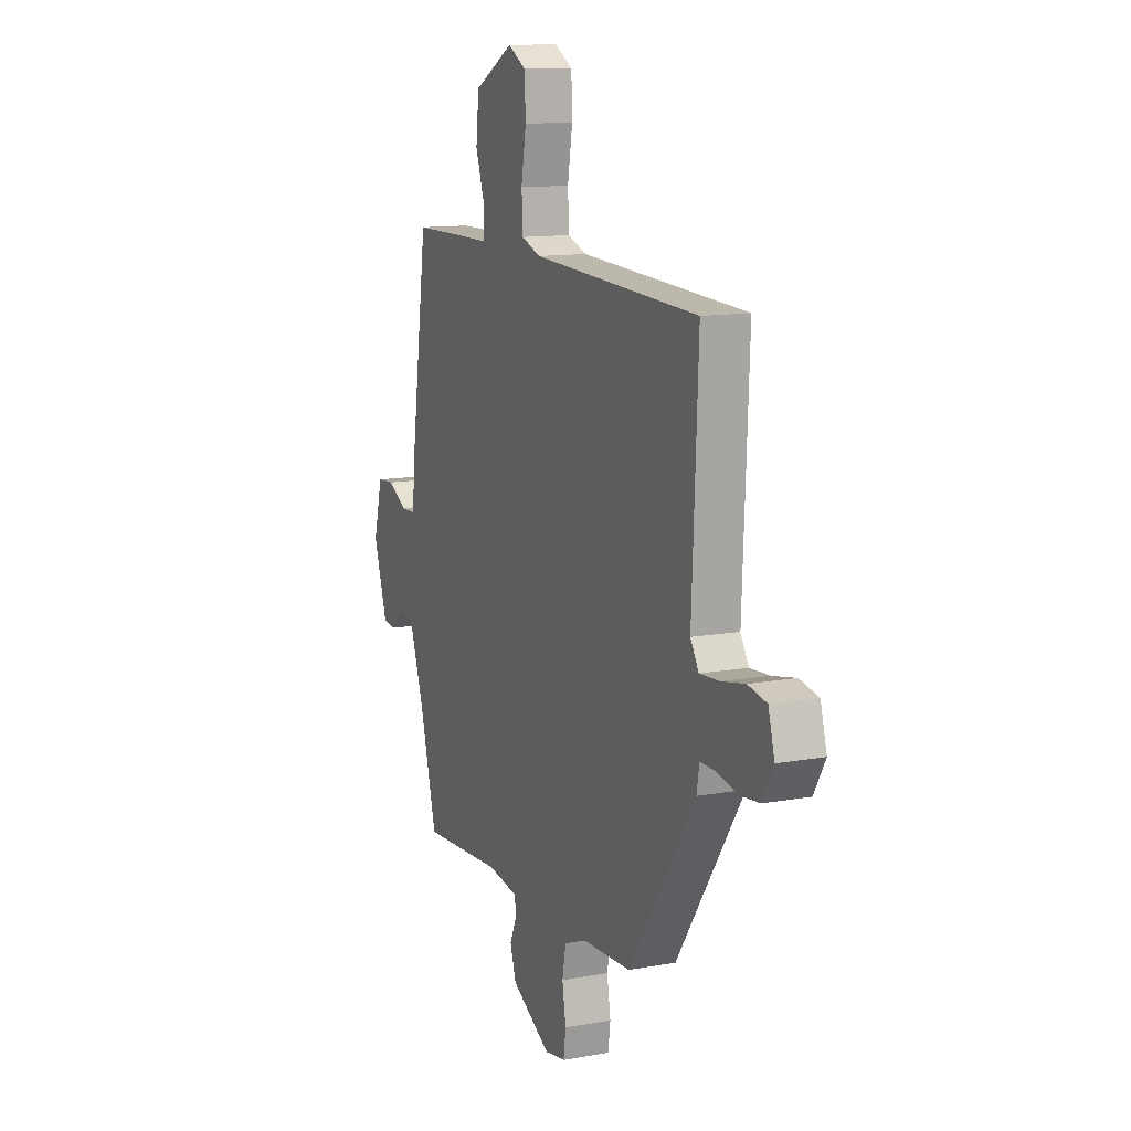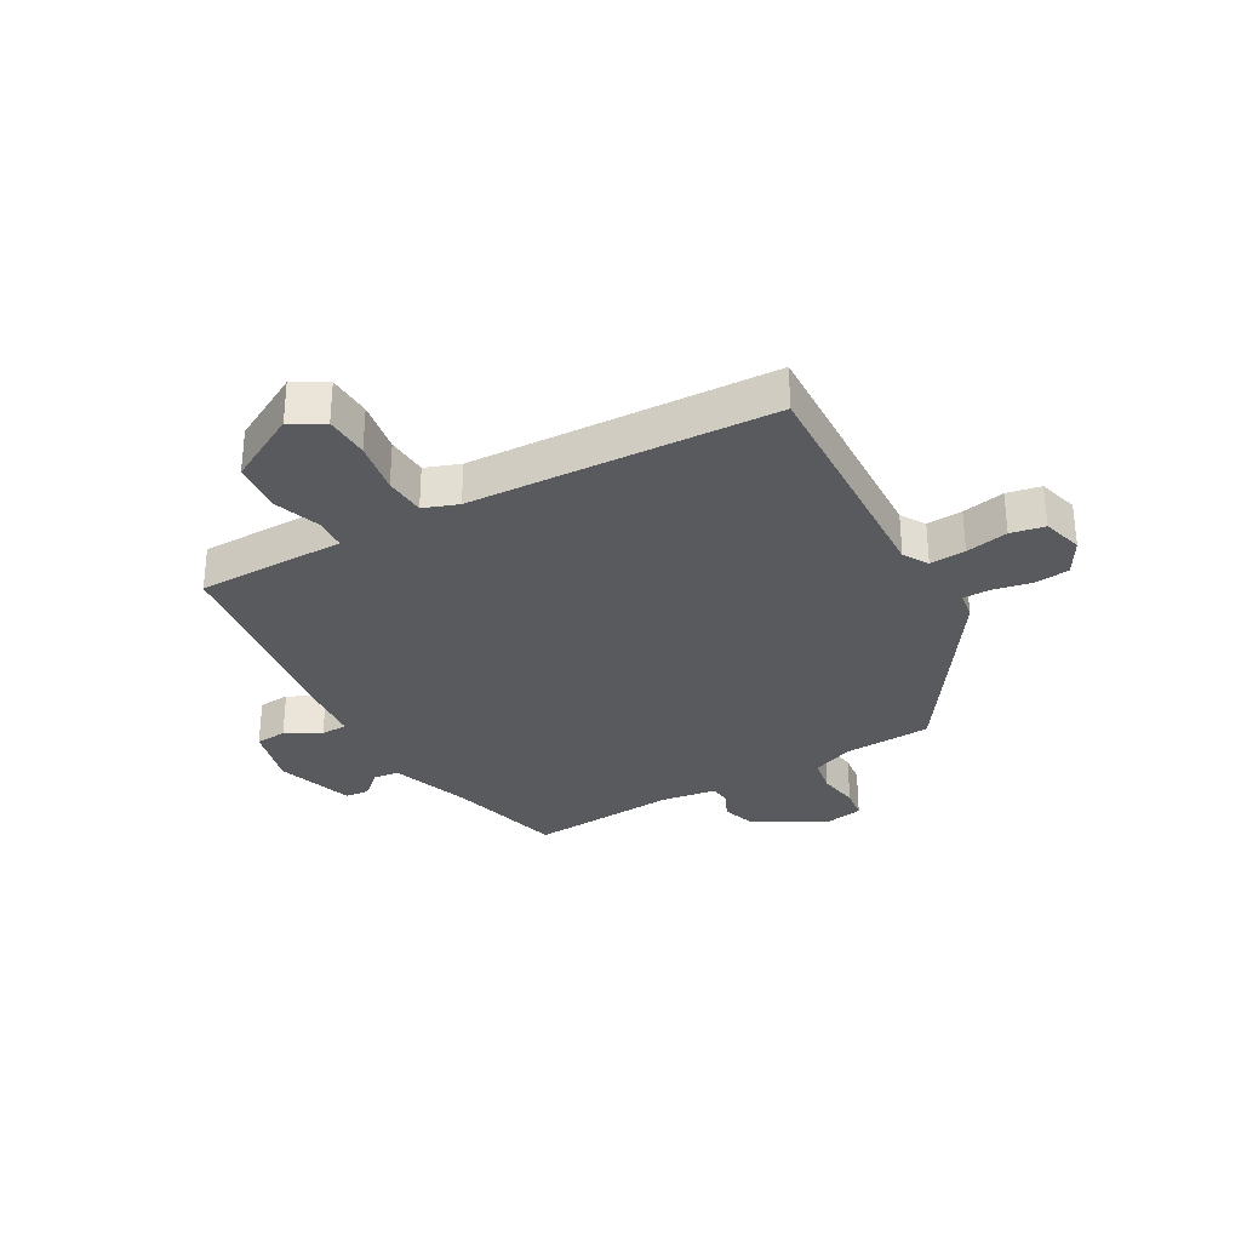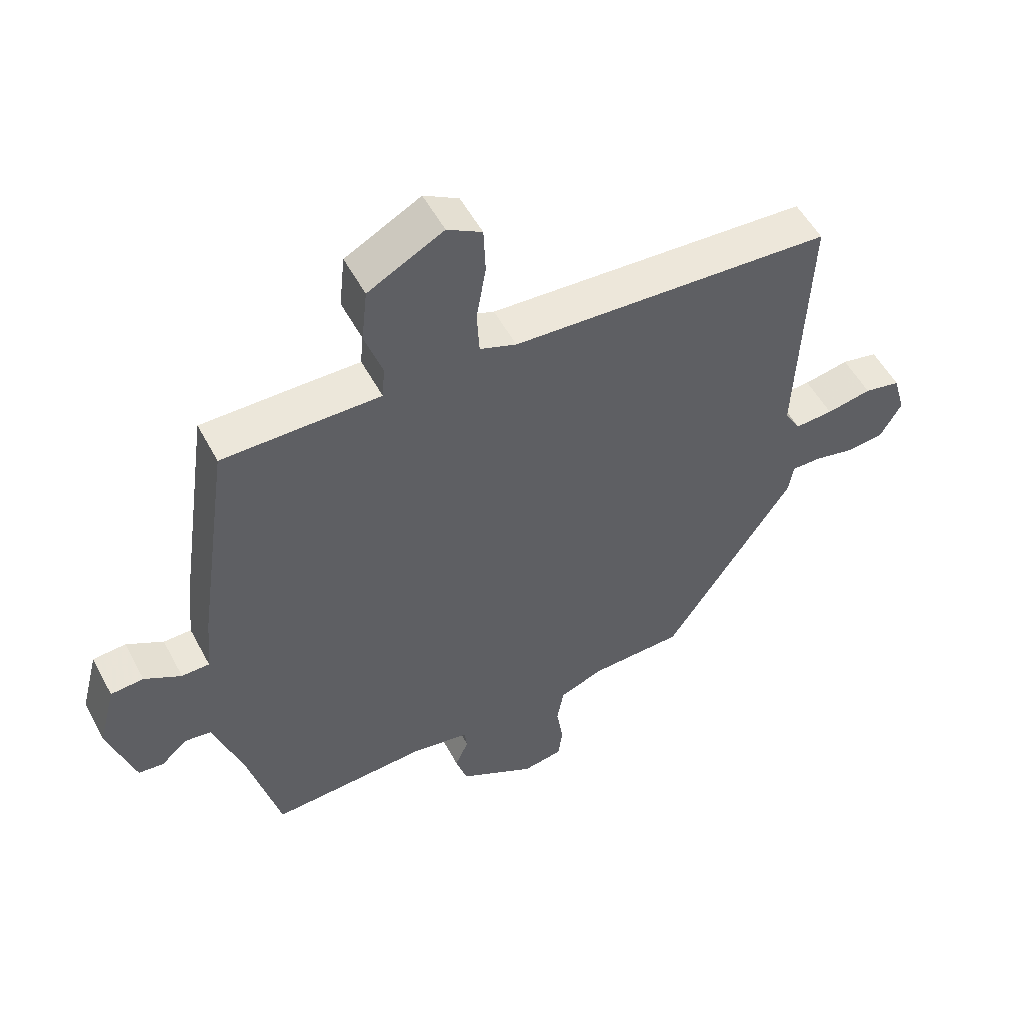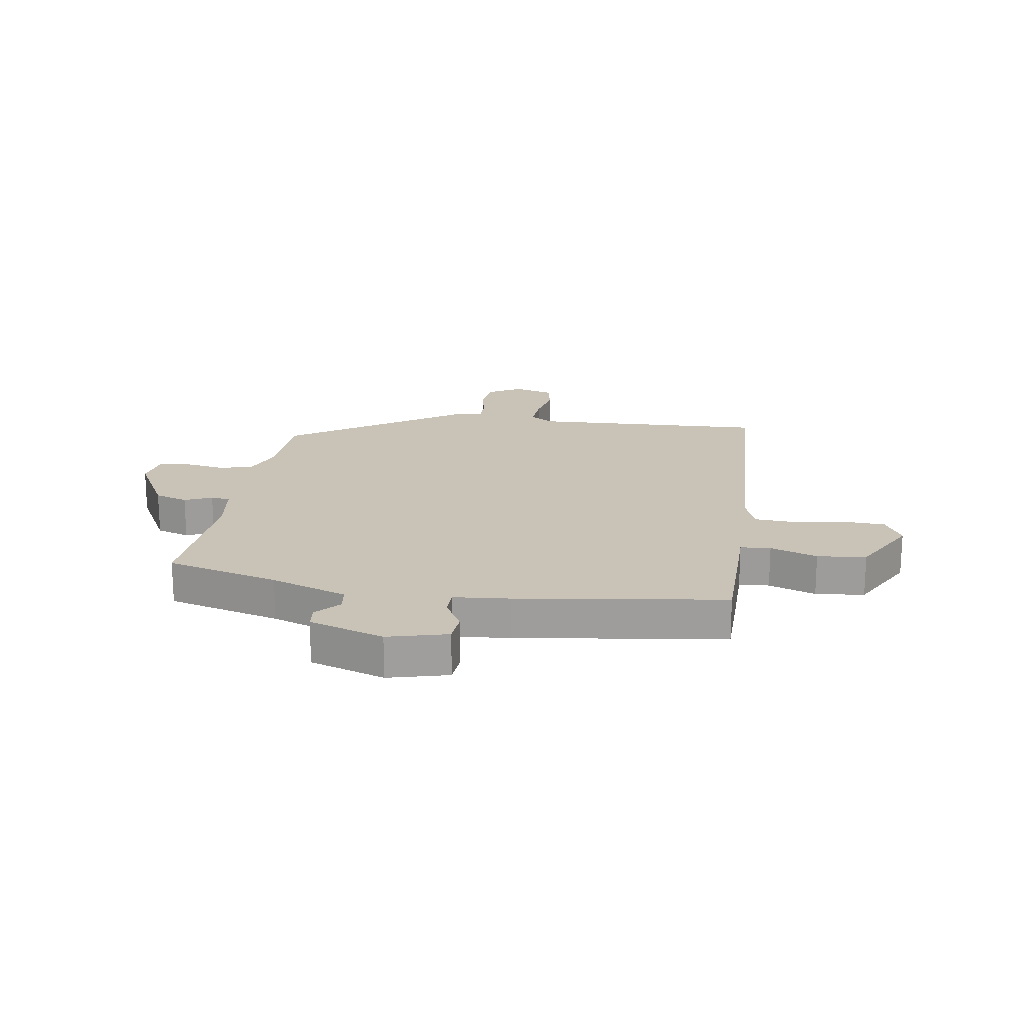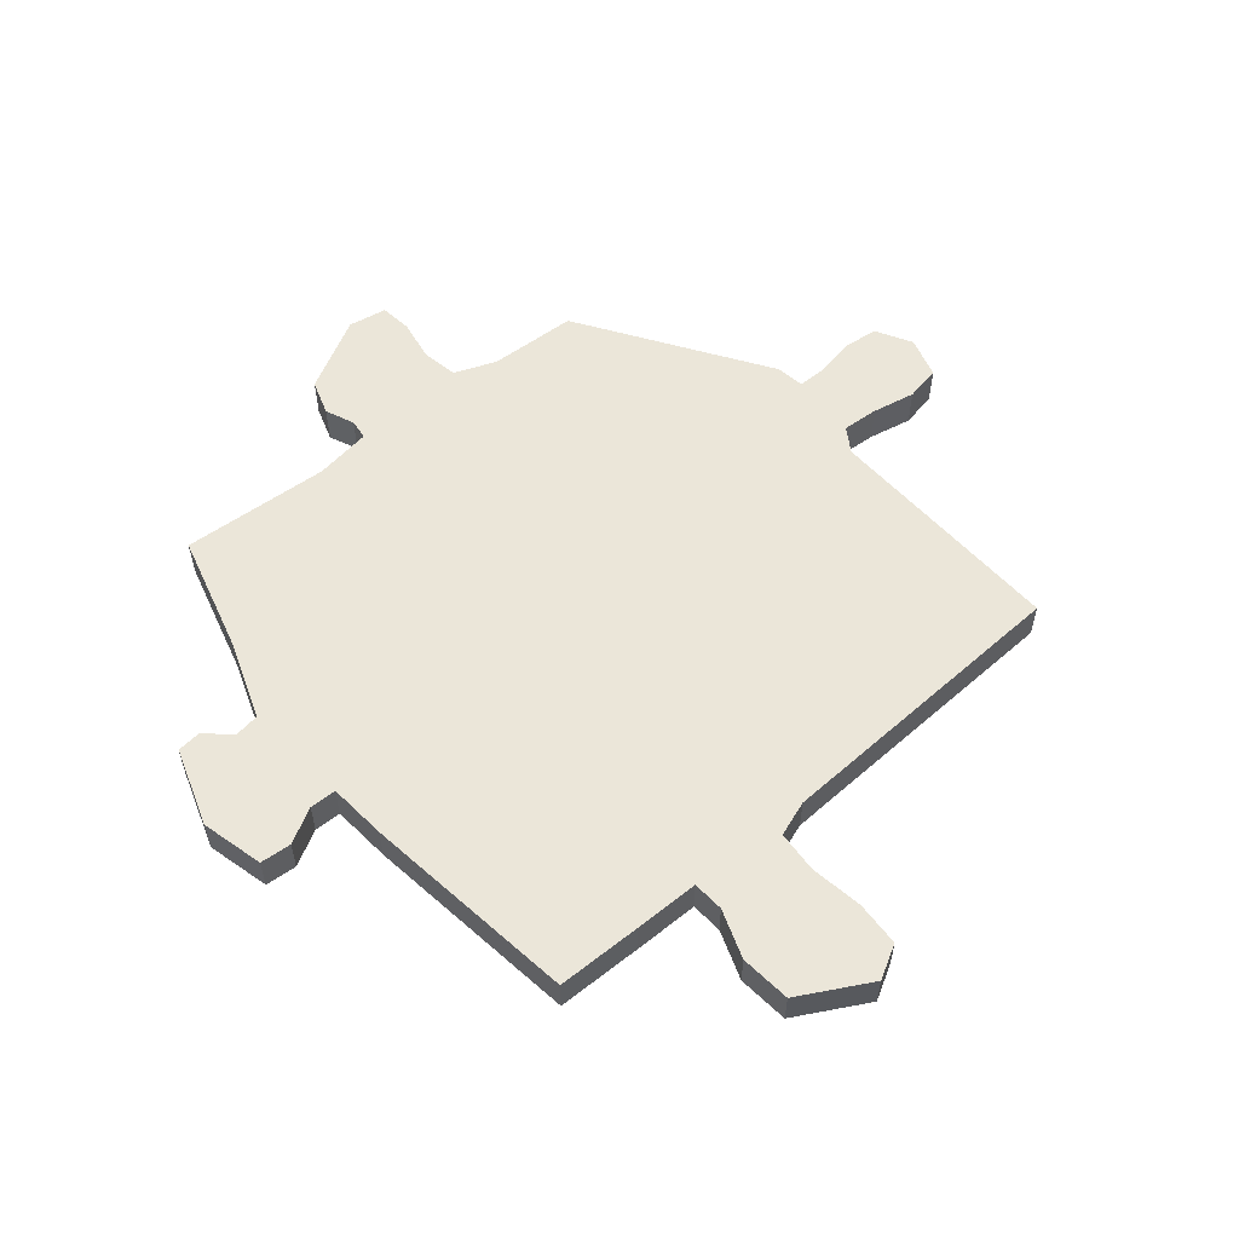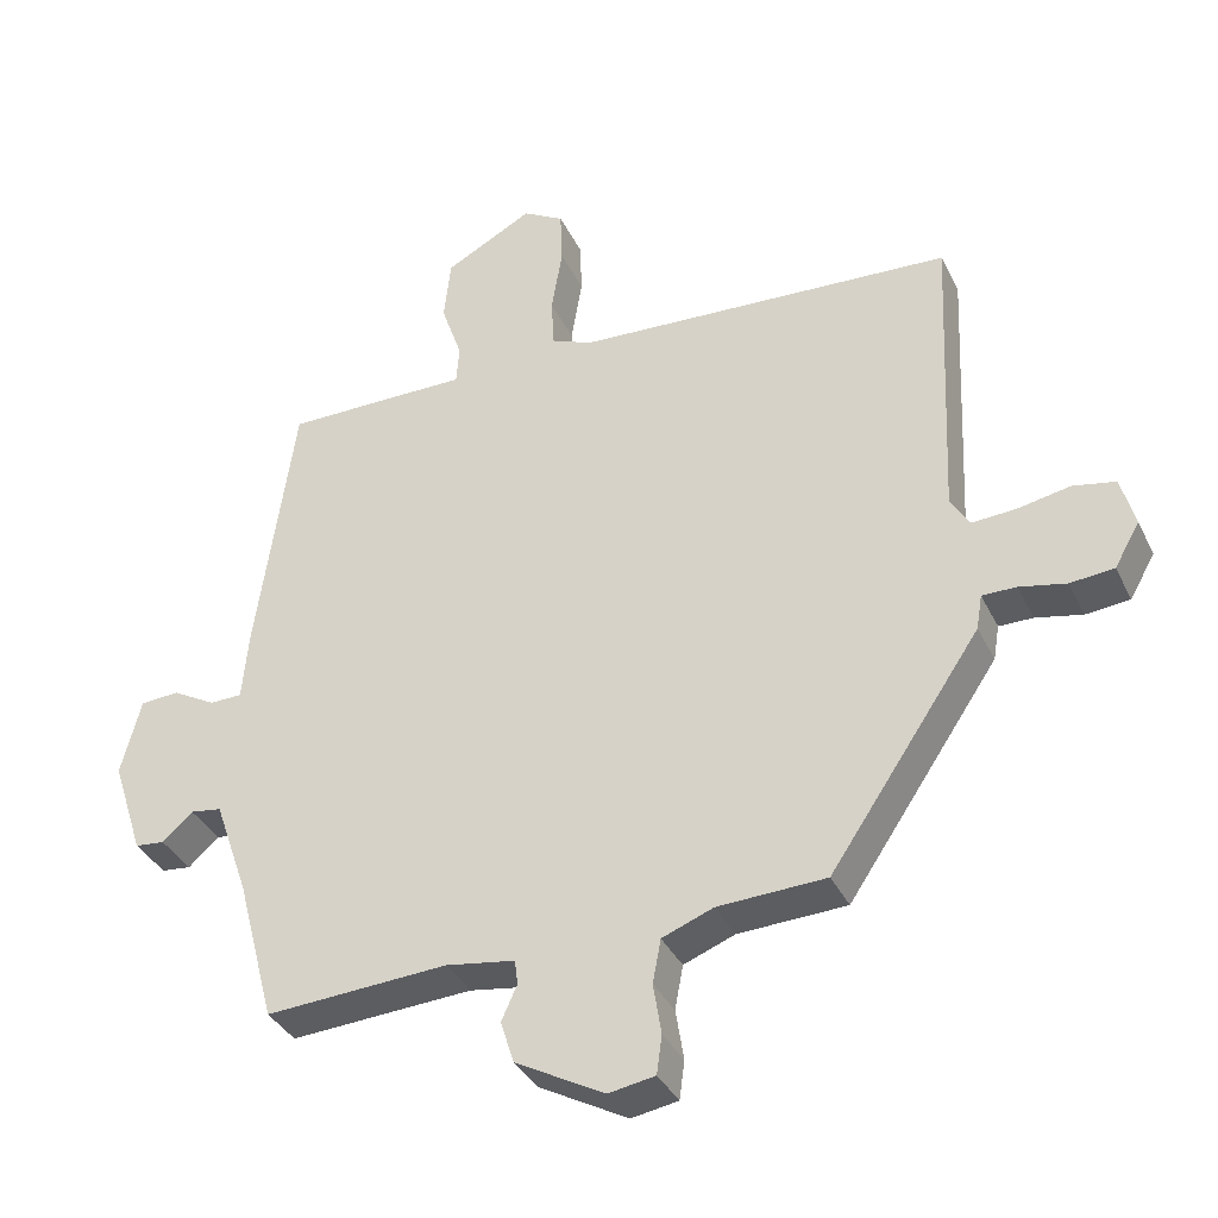
<metadata>
{"format":"obj","ext":"obj","renderer":"f3d","projection":"perspective","resolution":1024,"background":"white","views":[{"elev":12.2,"azim":66.8,"up":"+Z"},{"elev":-31.4,"azim":29.6,"up":"+Y"},{"elev":52.6,"azim":-27.4,"up":"+Z"},{"elev":19.4,"azim":-81.1,"up":"+Y"},{"elev":57.0,"azim":-39.5,"up":"+Y"},{"elev":-35.8,"azim":23.2,"up":"+Z"}]}
</metadata>
<code>
v 0.508 0.07 0.435
v 0.49 0.07 0.03
v 0.515 0.07 -0.011
v 0.575 0.07 -0.007
v 0.646 0.07 0.007
v 0.703 0.07 -0.004
v 0.722 0.07 -0.072
v 0.688 0.07 -0.131
v 0.629 0.07 -0.137
v 0.566 0.07 -0.124
v 0.52 0.07 -0.124
v 0.512 0.07 -0.171
v 0.309 0.07 -0.472
v 0.163 0.07 -0.479
v 0.094 0.07 -0.506
v 0.083 0.07 -0.565
v 0.094 0.07 -0.633
v 0.087 0.07 -0.685
v 0.024 0.07 -0.696
v -0.096 0.07 -0.631
v -0.114 0.07 -0.574
v -0.093 0.07 -0.527
v -0.097 0.07 -0.494
v -0.19 0.07 -0.48
v -0.436 0.07 -0.496
v -0.487 0.07 -0.302
v -0.533 0.07 -0.171
v -0.575 0.07 -0.165
v -0.616 0.07 -0.202
v -0.656 0.07 -0.198
v -0.698 0.07 -0.069
v -0.671 0.07 0.034
v -0.619 0.07 0.038
v -0.561 0.07 0.006
v -0.517 0.07 0.007
v -0.508 0.07 0.104
v -0.457 0.07 0.461
v -0.316 0.07 0.462
v -0.208 0.07 0.462
v -0.204 0.07 0.514
v -0.232 0.07 0.595
v -0.223 0.07 0.679
v -0.104 0.07 0.743
v -0.049 0.07 0.712
v -0.046 0.07 0.638
v -0.061 0.07 0.55
v -0.057 0.07 0.481
v 0.001 0.07 0.46
v 0.508 0 0.435
v 0.49 0 0.03
v 0.515 0 -0.011
v 0.575 0 -0.007
v 0.646 0 0.007
v 0.703 0 -0.004
v 0.722 0 -0.072
v 0.688 0 -0.131
v 0.629 0 -0.137
v 0.566 0 -0.124
v 0.52 0 -0.124
v 0.512 0 -0.171
v 0.309 0 -0.472
v 0.163 0 -0.479
v 0.094 0 -0.506
v 0.083 0 -0.565
v 0.094 0 -0.633
v 0.087 0 -0.685
v 0.024 0 -0.696
v -0.096 0 -0.631
v -0.114 0 -0.574
v -0.093 0 -0.527
v -0.097 0 -0.494
v -0.19 0 -0.48
v -0.436 0 -0.496
v -0.487 0 -0.302
v -0.533 0 -0.171
v -0.575 0 -0.165
v -0.616 0 -0.202
v -0.656 0 -0.198
v -0.698 0 -0.069
v -0.671 0 0.034
v -0.619 0 0.038
v -0.561 0 0.006
v -0.517 0 0.007
v -0.508 0 0.104
v -0.457 0 0.461
v -0.316 0 0.462
v -0.208 0 0.462
v -0.204 0 0.514
v -0.232 0 0.595
v -0.223 0 0.679
v -0.104 0 0.743
v -0.049 0 0.712
v -0.046 0 0.638
v -0.061 0 0.55
v -0.057 0 0.481
v 0.001 0 0.46
f 44 45 46
f 43 44 46
f 42 43 46
f 41 42 46
f 40 41 46
f 39 40 46 47
f 37 38 39
f 36 37 39
f 35 36 39
f 35 39 47 48
f 32 33 34
f 31 32 34
f 30 31 34
f 29 30 34
f 28 29 34
f 27 28 34 35
f 48 1 2
f 35 48 2
f 27 35 2
f 26 27 2
f 20 21 22
f 19 20 22
f 18 19 22
f 17 18 22
f 16 17 22
f 15 16 22 23
f 14 15 23 24
f 13 14 24
f 12 13 24
f 11 12 24
f 8 9 10
f 7 8 10
f 6 7 10
f 5 6 10
f 4 5 10
f 3 4 10 11
f 24 25 26
f 11 24 26
f 3 11 26
f 2 3 26
f 94 93 92
f 94 92 91
f 94 91 90
f 94 90 89
f 94 89 88
f 95 94 88 87
f 87 86 85
f 87 85 84
f 87 84 83
f 96 95 87 83
f 82 81 80
f 82 80 79
f 82 79 78
f 82 78 77
f 82 77 76
f 83 82 76 75
f 50 49 96
f 50 96 83
f 50 83 75
f 50 75 74
f 70 69 68
f 70 68 67
f 70 67 66
f 70 66 65
f 70 65 64
f 71 70 64 63
f 72 71 63 62
f 72 62 61
f 72 61 60
f 72 60 59
f 58 57 56
f 58 56 55
f 58 55 54
f 58 54 53
f 58 53 52
f 59 58 52 51
f 74 73 72
f 74 72 59
f 74 59 51
f 74 51 50
f 1 49 50 2
f 2 50 51 3
f 3 51 52 4
f 4 52 53 5
f 5 53 54 6
f 6 54 55 7
f 7 55 56 8
f 8 56 57 9
f 9 57 58 10
f 10 58 59 11
f 11 59 60 12
f 12 60 61 13
f 13 61 62 14
f 14 62 63 15
f 15 63 64 16
f 16 64 65 17
f 17 65 66 18
f 18 66 67 19
f 19 67 68 20
f 20 68 69 21
f 21 69 70 22
f 22 70 71 23
f 23 71 72 24
f 24 72 73 25
f 25 73 74 26
f 26 74 75 27
f 27 75 76 28
f 28 76 77 29
f 29 77 78 30
f 30 78 79 31
f 31 79 80 32
f 32 80 81 33
f 33 81 82 34
f 34 82 83 35
f 35 83 84 36
f 36 84 85 37
f 37 85 86 38
f 38 86 87 39
f 39 87 88 40
f 40 88 89 41
f 41 89 90 42
f 42 90 91 43
f 43 91 92 44
f 44 92 93 45
f 45 93 94 46
f 46 94 95 47
f 47 95 96 48
f 48 96 49 1

</code>
